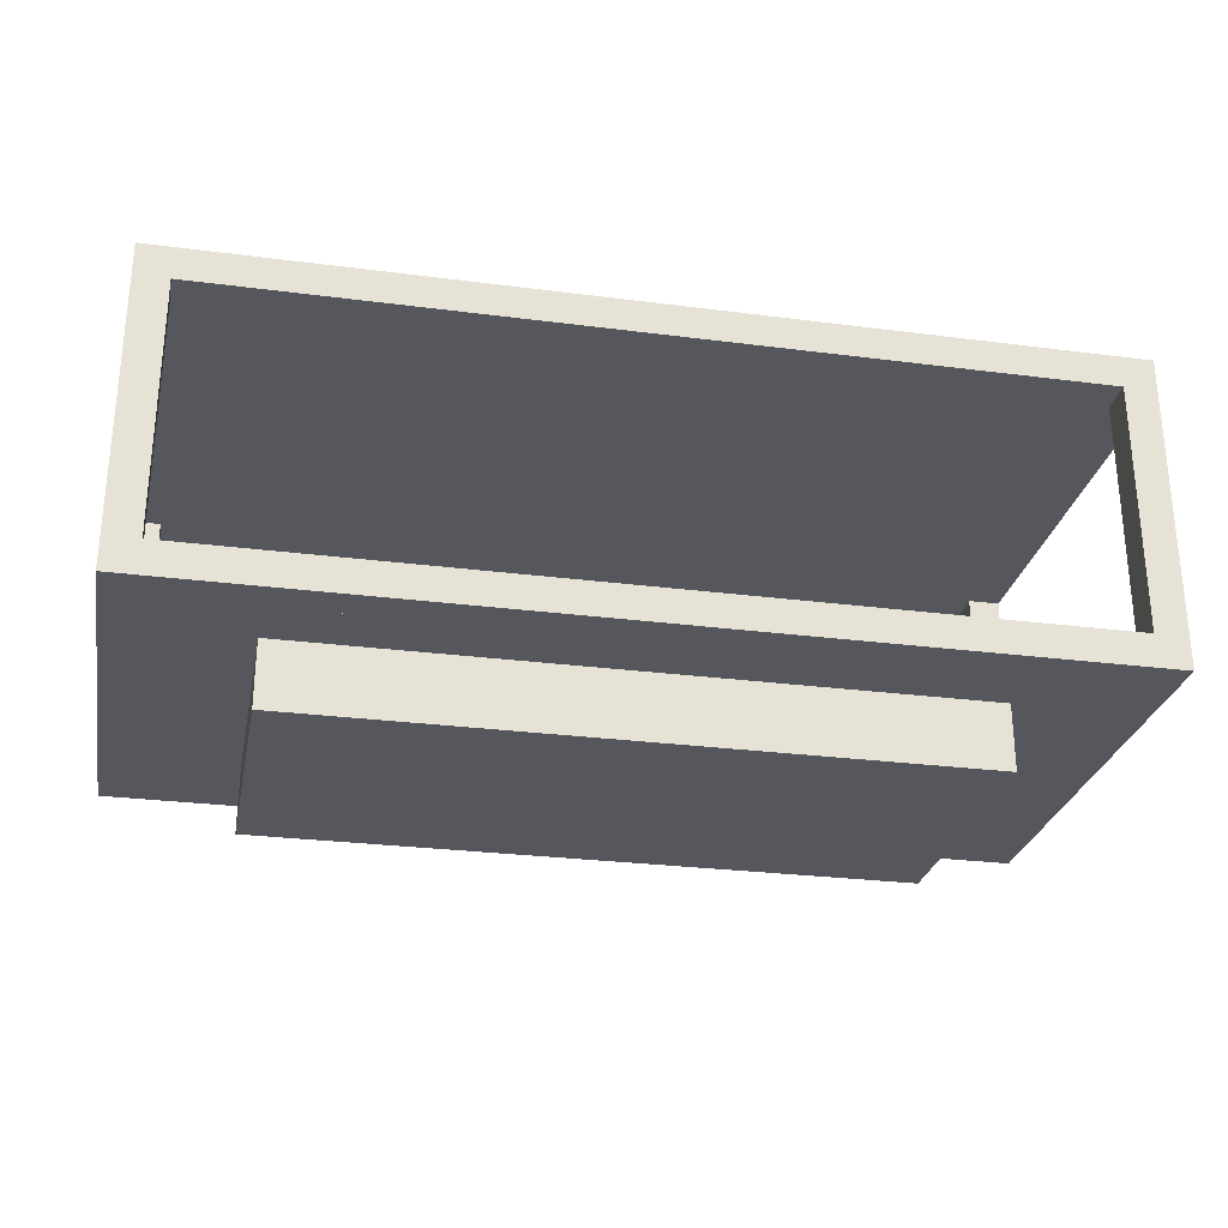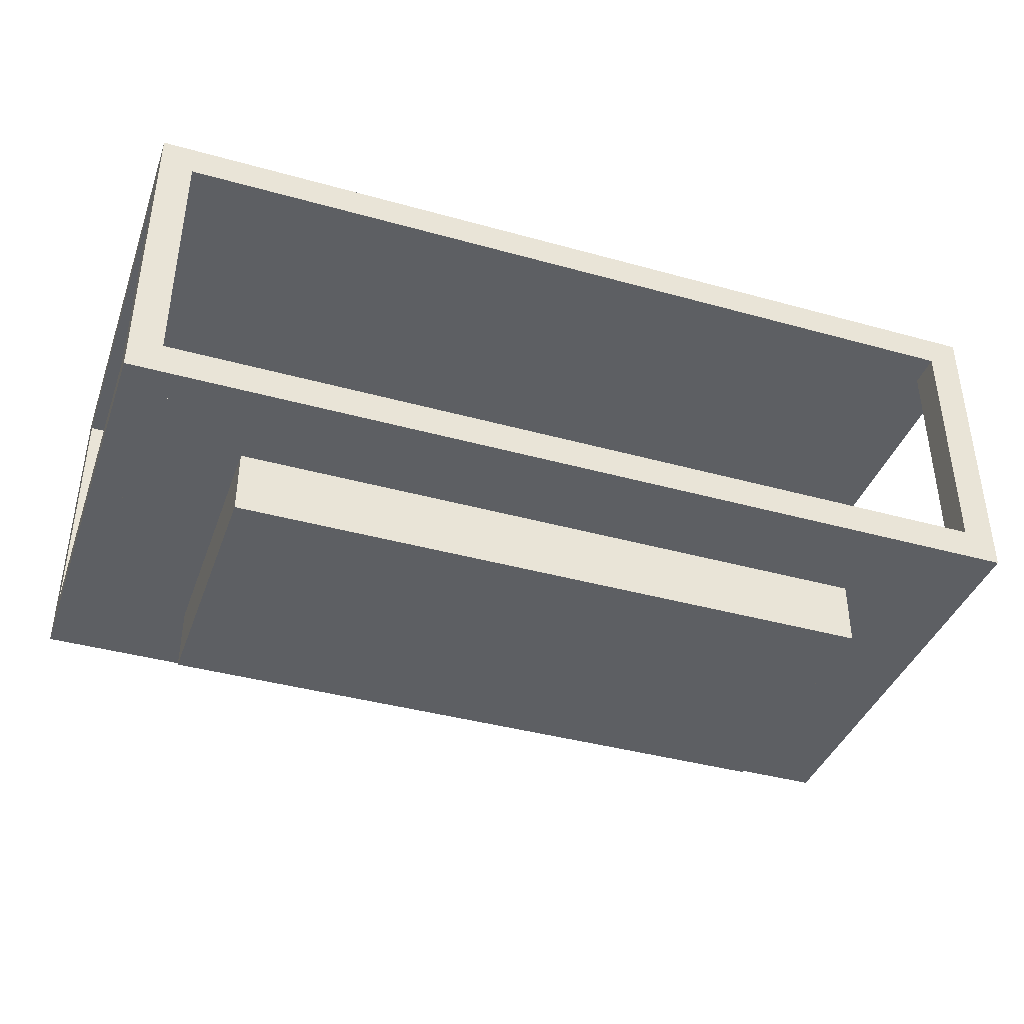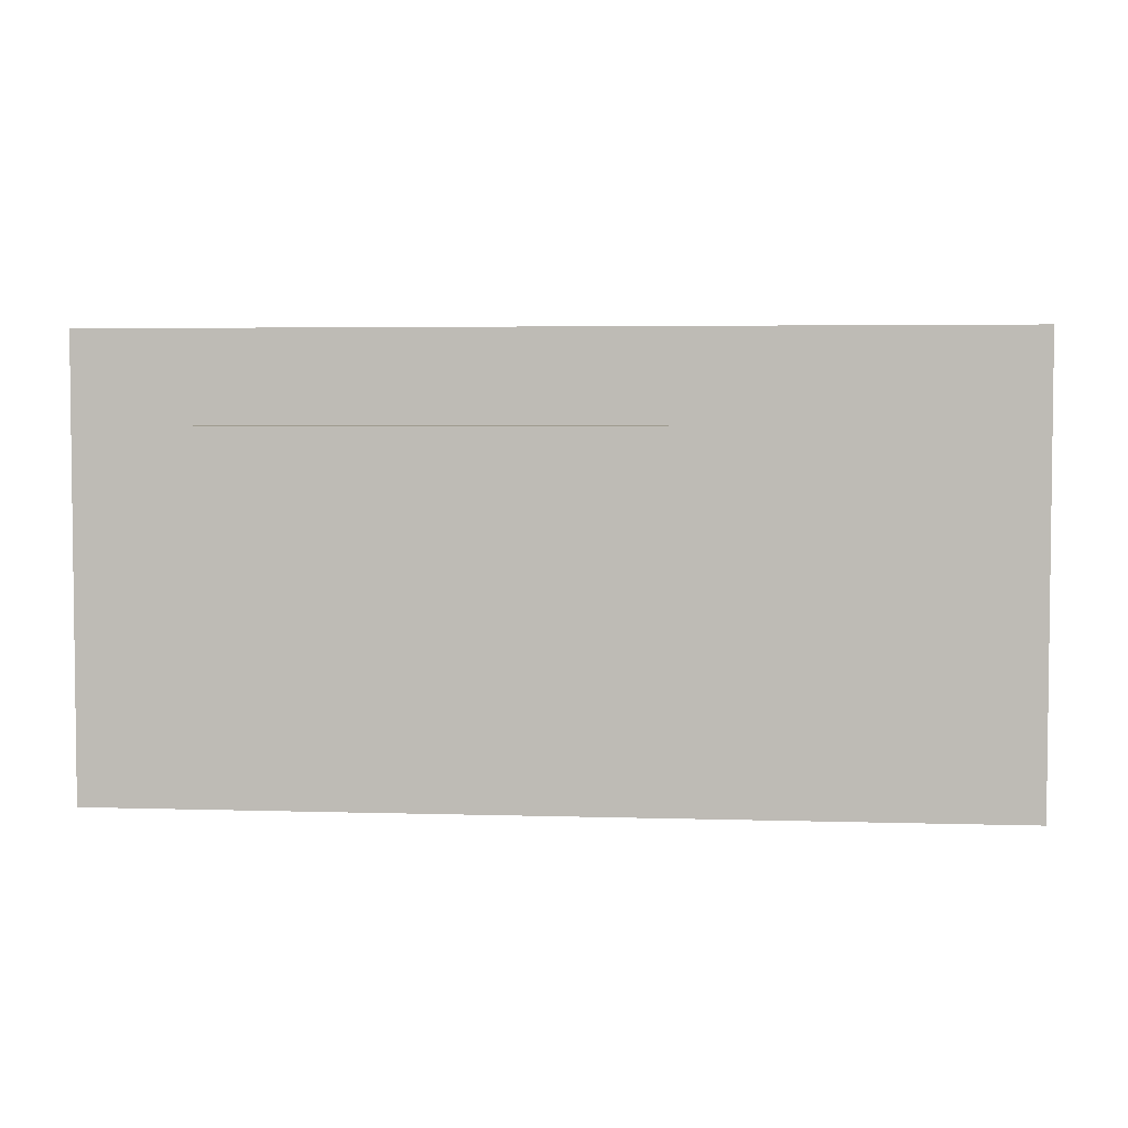
<metadata>
{"format":"obj","ext":"obj","renderer":"f3d","projection":"perspective","resolution":1024,"background":"white","views":[{"elev":-27.5,"azim":-11.2,"up":"+Z"},{"elev":-39.8,"azim":-19.0,"up":"+Z"},{"elev":4.0,"azim":-174.2,"up":"+Y"}]}
</metadata>
<code>
v 0.2143 0.09 0
v -0.2143 -0.09 0
v -0.2143 0.09 0
v 0.2143 -0.09 0
v -0.2143 -0.09 0
v -0.2143 0.09 0.04286
v -0.2143 0.09 0
v -0.2143 0.09 0.04286
v 0.2143 0.09 0
v -0.2143 0.09 0
v 0.2143 0.09 0
v 0.2143 -0.09 0.04286
v 0.2143 -0.09 0
v 0.2143 -0.09 0.04286
v -0.2143 -0.09 0
v 0.2143 -0.09 0
v -0.2143 -0.09 0.04286
v 0.2143 0.09 0.04286
v 0.2143 0.09 0.04286
v -0.2143 -0.09 0.04286
v -0.2143 0.09 0
v -0.2143 -0.09 0
v 0.2143 0.09 0
v 0.2143 -0.09 0
v -0.2143 0.09 0
v -0.2143 0.09 0.04286
v -0.2143 -0.09 0
v -0.2143 0.09 0
v 0.2143 0.09 0
v -0.2143 0.09 0.04286
v 0.2143 -0.09 0
v 0.2143 -0.09 0.04286
v 0.2143 0.09 0
v 0.2143 -0.09 0
v -0.2143 -0.09 0
v 0.2143 -0.09 0.04286
v -0.2143 -0.09 0.04286
v 0.2143 0.09 0.04286
v 0.2143 0.09 0.04286
v -0.2143 -0.09 0.04286
v -0.2143 -0.09 0.04286
v -0.2143 0.09 0.04286
v 0.2143 -0.09 0.04286
v 0.2143 0.09 0.04286
v 0.2786 0.1275 0.04286
v -0.2786 0.15 0.04286
v -0.2786 0.1275 0.04286
v -0.3 0.1275 0.04286
v -0.2786 -0.1275 0.04286
v 0.3 -0.1275 0.04286
v 0.2786 -0.1275 0.04286
v -0.2786 -0.15 0.04286
v 0.2786 0.1275 0.06429
v 0.3 0.1275 0.06429
v 0.2786 0.1275 0.04286
v 0.2786 0.15 0.04286
v -0.3 0.15 0.04286
v -0.2786 0.1275 0.04286
v -0.2786 0.15 0.06429
v -0.2786 0.15 0.04286
v -0.2786 0.1275 0.04286
v -0.3 0.1275 0.04286
v -0.2786 0.1275 0.06429
v -0.2786 0.1275 0.06429
v -0.3 -0.1275 0.04286
v 0.3 0.1275 0.04286
v 0.2786 -0.15 0.04286
v -0.2786 -0.15 0.04286
v -0.2786 -0.1275 0.06429
v -0.2786 -0.1275 0.04286
v -0.3 -0.15 0.04286
v 0.2786 -0.1275 0.04286
v 0.2786 -0.1275 0.06429
v 0.2786 -0.15 0.04286
v -0.2786 0.1275 0.06429
v -0.2786 0.15 0.06429
v 0.2786 0.1275 0.06429
v 0.2786 -0.1275 0.06429
v 0.2786 0.15 0.06429
v 0.3 0.1275 0.06429
v 0.3 0.1275 0.04286
v 0.3 -0.1275 0.06429
v -0.2786 -0.1275 0.06429
v -0.3 0.1275 0.06429
v -0.3 0.1275 0.06429
v -0.3 0.15 0.06429
v -0.3 0.1275 0.04286
v -0.3 0.1275 0.06429
v -0.3 -0.1275 0.04286
v -0.3 0.15 0.04286
v -0.3 0.15 0.06429
v 0.3 -0.1275 0.06429
v 0.3 -0.1275 0.04286
v 0.3 -0.15 0.06429
v 0.3 -0.15 0.04286
v -0.2786 -0.15 0.06429
v -0.2786 -0.15 0.04286
v -0.3 -0.15 0.04286
v -0.2786 -0.15 0.06429
v 0.2786 -0.15 0.06429
v 0.3 -0.15 0.06429
v 0.2786 -0.15 0.06429
v 0.2786 0.15 0.04286
v 0.3 0.15 0.04286
v 0.2786 0.15 0.06429
v 0.3 0.15 0.06429
v 0.3 0.1275 0.04286
v 0.3 0.1275 0.06429
v 0.3 0.15 0.04286
v 0.3 0.1275 0.2286
v 0.3 0.15 0.06429
v 0.3 0.15 0.04286
v -0.3 -0.1275 0.06429
v -0.3 -0.1275 0.06429
v -0.3 -0.15 0.04286
v 0.3 -0.15 0.04286
v 0.3 -0.15 0.2286
v 0.3 -0.15 0.04286
v 0.2786 -0.15 0.04286
v 0.3 -0.15 0.06429
v 0.2786 -0.15 0.06429
v -0.2786 -0.15 0.06429
v -0.3 -0.15 0.06429
v 0.3 0.15 0.06429
v 0.2786 0.1275 0.25
v 0.3 0.1275 0.2286
v 0.2786 0.1275 0.2286
v 0.3 0.15 0.2286
v -0.3 -0.15 0.06429
v 0.3 -0.1275 0.2286
v 0.3 -0.15 0.2286
v -0.3 -0.15 0.06429
v 0.3 0.1275 0.25
v 0.3 0.1275 0.25
v -0.3 -0.1275 0.2286
v -0.3 0.1275 0.25
v -0.2786 0.1275 0.2286
v -0.3 0.1275 0.2286
v -0.2786 0.1275 0.25
v 0.3 -0.15 0.25
v 0.2786 -0.15 0.2286
v 0.3 -0.1275 0.25
v 0.2786 0.1275 0.25
v 0.2786 0.15 0.25
v 0.3 0.1275 0.25
v -0.2786 0.15 0.25
v 0.3 -0.1275 0.25
v 0.3 0.15 0.25
v -0.3 -0.15 0.2286
v -0.2786 0.1275 0.25
v -0.3 0.15 0.25
v -0.3 0.1275 0.25
v -0.2786 -0.1275 0.25
v 0.3 -0.15 0.25
v 0.2786 -0.15 0.25
v 0.2786 -0.1275 0.25
v 0.3 -0.15 0.25
v 0.2786 -0.15 0.25
v 0.3 0.15 0.25
v -0.3 -0.1275 0.25
v -0.3 -0.1275 0.25
v -0.2786 -0.15 0.25
v -0.3 -0.15 0.25
v -0.3 -0.15 0.25
v 0.2143 -0.09 0.04286
v -0.2143 0.09 0.04286
v -0.2143 -0.09 0.04286
v 0.2143 0.09 0.04286
v 0.2786 0.1275 0.06429
v -0.2786 0.1275 0.04286
v 0.2786 0.1275 0.04286
v -0.2786 0.1275 0.04286
v -0.2786 0.15 0.04286
v 0.2786 0.1275 0.04286
v -0.2786 0.1275 0.04286
v -0.2786 0.1275 0.06429
v -0.2786 -0.1275 0.04286
v -0.2786 -0.1275 0.04286
v -0.3 0.1275 0.04286
v 0.2786 -0.1275 0.04286
v 0.3 -0.1275 0.04286
v 0.2786 -0.1275 0.04286
v 0.2786 0.1275 0.06429
v 0.2786 0.1275 0.04286
v 0.2786 0.1275 0.04286
v 0.2786 0.1275 0.06429
v -0.2786 -0.15 0.04286
v 0.2786 -0.1275 0.06429
v -0.2786 -0.1275 0.04286
v 0.2786 -0.1275 0.04286
v 0.2786 -0.1275 0.04286
v -0.2786 -0.1275 0.04286
v 0.2786 -0.1275 0.06429
v -0.2786 0.1275 0.06429
v 0.2786 0.15 0.06429
v 0.3 0.1275 0.06429
v 0.2786 0.15 0.04286
v -0.2786 0.15 0.04286
v -0.2786 0.15 0.06429
v -0.2786 -0.1275 0.06429
v -0.3 0.1275 0.04286
v -0.3 -0.1275 0.04286
v 0.3 0.1275 0.04286
v 0.3 -0.1275 0.06429
v 0.3 -0.1275 0.04286
v 0.3 -0.1275 0.04286
v 0.3 -0.1275 0.06429
v 0.2786 -0.1275 0.06429
v 0.2786 -0.15 0.04286
v -0.2786 -0.15 0.04286
v -0.2786 -0.1275 0.06429
v -0.2786 -0.1275 0.06429
v 0.2786 -0.15 0.04286
v 0.2786 0.1275 0.06429
v -0.2786 0.15 0.06429
v -0.2786 0.1275 0.06429
v 0.2786 0.15 0.04286
v 0.2786 0.15 0.06429
v 0.2786 0.15 0.2286
v 0.2786 0.15 0.06429
v 0.2786 0.15 0.2286
v 0.3 0.1275 0.06429
v 0.3 0.1275 0.04286
v 0.3 -0.1275 0.06429
v 0.3 0.1275 0.2286
v -0.2786 0.15 0.06429
v 0.2786 0.15 0.04286
v -0.2786 0.15 0.04286
v -0.2786 0.15 0.04286
v -0.2786 0.15 0.06429
v -0.3 0.15 0.04286
v -0.3 0.15 0.06429
v -0.3 -0.1275 0.04286
v -0.3 -0.1275 0.04286
v -0.3 0.1275 0.06429
v -0.2786 -0.1275 0.06429
v -0.3 0.1275 0.06429
v -0.2786 0.1275 0.2286
v -0.2786 0.1275 0.2286
v -0.3 0.15 0.06429
v -0.3 -0.1275 0.04286
v -0.3 0.1275 0.06429
v -0.3 0.1275 0.04286
v 0.3 0.1275 0.04286
v 0.3 -0.1275 0.06429
v 0.3 -0.1275 0.04286
v 0.2786 -0.1275 0.06429
v 0.2786 -0.15 0.06429
v -0.2786 -0.15 0.04286
v 0.2786 -0.15 0.04286
v -0.2786 -0.15 0.06429
v 0.2786 -0.15 0.06429
v 0.2786 -0.1275 0.2286
v 0.2786 -0.1275 0.2286
v 0.3 -0.15 0.06429
v 0.2786 -0.15 0.06429
v 0.2786 0.15 0.06429
v 0.2786 0.1275 0.2286
v 0.2786 0.1275 0.2286
v 0.2786 0.15 0.2286
v 0.3 0.15 0.06429
v 0.2786 0.15 0.2286
v 0.3 0.15 0.06429
v 0.3 0.1275 0.06429
v 0.2786 0.1275 0.2286
v 0.3 0.15 0.06429
v 0.3 0.1275 0.2286
v -0.3 0.15 0.2286
v -0.3 0.15 0.06429
v -0.3 0.15 0.2286
v -0.3 -0.1275 0.06429
v -0.3 -0.1275 0.06429
v -0.3 -0.1275 0.06429
v -0.2786 0.1275 0.2286
v -0.2786 0.15 0.2286
v -0.2786 0.15 0.2286
v -0.3 -0.1275 0.06429
v 0.3 -0.15 0.2286
v 0.3 -0.15 0.06429
v -0.2786 -0.15 0.06429
v -0.2786 -0.15 0.2286
v -0.2786 -0.15 0.2286
v -0.2786 -0.15 0.06429
v 0.2786 -0.1275 0.2286
v 0.2786 -0.1275 0.2286
v 0.3 -0.1275 0.2286
v 0.3 -0.1275 0.2286
v 0.2786 0.15 0.25
v 0.2786 0.15 0.25
v 0.3 0.15 0.2286
v 0.2786 0.1275 0.2286
v 0.2786 0.15 0.2286
v 0.2786 0.15 0.2286
v 0.2786 0.1275 0.2286
v 0.3 0.15 0.2286
v -0.2786 0.1275 0.2286
v -0.2786 0.1275 0.2286
v 0.3 0.15 0.2286
v 0.3 0.15 0.2286
v 0.3 0.1275 0.2286
v 0.2786 -0.1275 0.2286
v 0.2786 -0.1275 0.2286
v 0.3 0.1275 0.2286
v 0.2786 0.1275 0.25
v 0.3 0.15 0.2286
v -0.2786 0.15 0.2286
v -0.2786 0.15 0.2286
v -0.3 0.15 0.2286
v -0.3 0.15 0.06429
v -0.3 0.15 0.2286
v -0.3 -0.1275 0.2286
v -0.3 -0.1275 0.2286
v -0.3 0.1275 0.2286
v -0.2786 0.15 0.2286
v -0.2786 0.15 0.2286
v -0.2786 0.1275 0.25
v -0.2786 0.1275 0.25
v 0.3 -0.1275 0.2286
v 0.3 -0.15 0.2286
v 0.3 -0.15 0.06429
v -0.2786 -0.1275 0.2286
v -0.2786 -0.1275 0.2286
v -0.2786 -0.15 0.2286
v -0.3 -0.15 0.06429
v -0.2786 -0.15 0.2286
v -0.3 -0.15 0.06429
v 0.2786 -0.15 0.2286
v 0.2786 -0.15 0.2286
v 0.3 -0.1275 0.2286
v 0.3 -0.1275 0.2286
v 0.2786 -0.1275 0.25
v 0.2786 -0.1275 0.25
v 0.2786 0.1275 0.25
v 0.2786 0.1275 0.25
v -0.2786 0.15 0.25
v 0.2786 0.15 0.25
v 0.2786 0.15 0.25
v -0.2786 0.15 0.25
v 0.3 0.1275 0.25
v -0.3 0.15 0.25
v -0.3 0.1275 0.2286
v -0.3 0.1275 0.2286
v -0.2786 -0.1275 0.2286
v -0.2786 -0.1275 0.2286
v -0.3 -0.15 0.06429
v -0.3 -0.1275 0.2286
v -0.3 -0.1275 0.2286
v -0.3 0.1275 0.2286
v -0.3 0.1275 0.2286
v -0.3 -0.1275 0.2286
v -0.3 0.1275 0.25
v -0.2786 0.15 0.25
v -0.2786 0.15 0.25
v -0.2786 0.1275 0.25
v -0.2786 -0.1275 0.25
v -0.2786 -0.1275 0.25
v 0.2786 -0.15 0.2286
v -0.2786 -0.15 0.2286
v -0.2786 -0.1275 0.2286
v -0.2786 -0.1275 0.2286
v -0.2786 -0.15 0.2286
v -0.2786 -0.15 0.25
v -0.2786 -0.15 0.25
v -0.3 -0.15 0.2286
v -0.3 -0.15 0.2286
v 0.2786 -0.1275 0.25
v 0.2786 -0.1275 0.25
v 0.2786 -0.15 0.2286
v 0.2786 -0.15 0.2286
v 0.3 -0.1275 0.25
v 0.3 -0.1275 0.25
v 0.3 -0.1275 0.25
v -0.2786 -0.1275 0.25
v -0.2786 -0.1275 0.25
v -0.2786 0.15 0.25
v 0.2786 0.1275 0.25
v 0.2786 0.15 0.25
v 0.3 0.15 0.25
v 0.3 -0.1275 0.25
v 0.3 0.1275 0.25
v 0.3 0.1275 0.25
v -0.3 0.15 0.25
v -0.3 -0.1275 0.25
v -0.3 -0.1275 0.25
v -0.3 -0.15 0.2286
v -0.3 0.1275 0.25
v -0.3 0.1275 0.25
v -0.2786 0.1275 0.25
v -0.3 0.1275 0.25
v -0.2786 -0.1275 0.25
v -0.2786 -0.15 0.25
v 0.2786 -0.15 0.25
v -0.2786 -0.15 0.25
v 0.2786 -0.15 0.25
v 0.2786 -0.15 0.25
v 0.2786 -0.1275 0.25
v 0.2786 -0.15 0.25
v -0.3 -0.1275 0.25
v -0.3 -0.1275 0.25
v -0.2786 -0.15 0.25
v -0.3 -0.15 0.25
v 0.2786 0.15 0.04286
v -0.3 0.15 0.04286
v -0.3 -0.15 0.04286
v -0.3 0.15 0.04286
v -0.3 0.15 0.04286
v 0.3 -0.15 0.04286
v -0.3 -0.15 0.04286
v 0.3 0.15 0.04286
v 0.3 0.15 0.04286
v 0.3 0.15 0.04286
v -0.3 -0.15 0.04286
v 0.3 -0.15 0.04286
v 0.3 -0.15 0.04286
v -0.3 0.15 0.25
v 0.3 -0.15 0.25
v 0.3 0.15 0.25
v 0.3 0.15 0.25
v -0.3 0.15 0.25
v -0.3 0.15 0.25
v 0.3 -0.15 0.25
v 0.3 -0.15 0.25
v 0.3 0.15 0.25
v -0.3 -0.15 0.25
v -0.3 -0.15 0.25
v -0.3 -0.15 0.25
f 1 2 3
f 2 1 4
f 5 6 7
f 8 9 10
f 11 12 13
f 14 15 16
f 6 5 17
f 9 8 18
f 12 11 19
f 15 14 20
f 21 22 23
f 24 23 22
f 25 26 27
f 28 29 30
f 31 32 33
f 34 35 36
f 37 27 26
f 38 30 29
f 39 33 32
f 40 36 35
f 41 42 43
f 44 43 42
f 45 46 47
f 48 49 47
f 50 45 51
f 49 52 51
f 53 54 55
f 46 45 56
f 57 47 46
f 58 59 60
f 61 62 63
f 59 58 64
f 49 48 65
f 47 57 48
f 45 50 66
f 51 67 50
f 67 51 52
f 68 69 70
f 52 49 71
f 72 73 74
f 75 76 77
f 77 78 75
f 79 77 76
f 77 79 80
f 81 55 54
f 80 82 77
f 66 56 45
f 75 83 84
f 83 75 78
f 85 63 62
f 76 75 86
f 87 88 89
f 65 71 49
f 90 91 87
f 92 93 94
f 95 50 67
f 78 77 82
f 69 68 96
f 97 98 99
f 78 100 83
f 82 101 78
f 102 74 73
f 103 104 105
f 106 80 79
f 107 108 109
f 108 110 111
f 56 66 112
f 113 84 83
f 84 86 75
f 88 87 91
f 114 89 88
f 89 114 115
f 116 94 93
f 94 117 92
f 118 119 120
f 121 120 119
f 83 122 113
f 122 83 100
f 123 99 98
f 100 78 101
f 124 105 104
f 111 109 108
f 125 126 127
f 128 111 110
f 129 115 114
f 130 92 117
f 120 121 131
f 132 113 122
f 126 125 133
f 110 134 128
f 114 135 129
f 136 137 138
f 137 136 139
f 117 140 130
f 141 131 121
f 130 142 110
f 143 144 145
f 144 143 146
f 145 147 143
f 134 110 142
f 148 128 134
f 149 129 135
f 146 150 151
f 150 146 143
f 152 151 150
f 150 153 152
f 142 130 140
f 154 131 155
f 141 155 131
f 156 143 147
f 147 157 156
f 156 158 153
f 159 145 144
f 135 160 149
f 161 152 153
f 158 156 157
f 153 162 161
f 162 153 158
f 163 149 160
f 164 161 162
f 165 166 167
f 166 47 167
f 166 165 168
f 45 166 168
f 165 51 168
f 167 51 165
f 47 166 45
f 49 167 47
f 45 168 51
f 167 49 51
f 169 170 171
f 55 61 53
f 172 173 174
f 70 64 58
f 175 176 177
f 172 178 179
f 180 174 181
f 182 183 184
f 185 186 72
f 180 187 178
f 188 189 190
f 191 192 193
f 170 169 194
f 63 53 61
f 195 184 183
f 171 196 169
f 197 174 173
f 198 199 175
f 64 70 69
f 200 177 176
f 194 201 170
f 176 175 199
f 202 179 178
f 203 181 174
f 204 190 205
f 206 191 207
f 183 182 208
f 73 72 186
f 187 180 209
f 177 200 210
f 189 188 211
f 212 193 192
f 190 204 188
f 193 207 191
f 213 208 182
f 214 215 216
f 184 195 217
f 215 214 218
f 183 219 195
f 220 221 186
f 222 218 214
f 196 171 223
f 214 224 222
f 225 169 196
f 54 53 126
f 226 227 228
f 229 103 230
f 231 229 232
f 230 232 229
f 211 233 189
f 192 234 212
f 235 236 216
f 201 194 237
f 199 238 176
f 64 239 59
f 240 216 215
f 241 242 243
f 244 245 246
f 93 92 107
f 224 214 247
f 248 249 250
f 119 97 121
f 251 210 200
f 236 252 247
f 253 207 193
f 188 204 254
f 247 255 224
f 208 213 256
f 227 226 257
f 105 230 103
f 219 183 258
f 259 186 221
f 260 261 257
f 105 124 262
f 218 222 263
f 245 244 264
f 108 107 92
f 169 225 265
f 127 126 53
f 266 267 264
f 268 226 269
f 232 230 270
f 233 211 271
f 272 212 234
f 236 235 273
f 274 237 194
f 63 85 137
f 216 240 235
f 238 199 275
f 276 59 239
f 242 241 277
f 245 278 279
f 249 248 280
f 99 121 97
f 200 281 251
f 96 282 69
f 273 283 236
f 252 236 283
f 256 284 208
f 73 285 102
f 255 247 252
f 207 253 286
f 287 254 204
f 258 288 219
f 221 289 259
f 290 291 292
f 293 294 295
f 296 292 291
f 294 293 297
f 261 260 298
f 299 262 124
f 300 301 291
f 294 302 303
f 265 225 304
f 291 290 300
f 303 295 294
f 267 266 305
f 226 268 306
f 307 270 230
f 242 308 309
f 91 310 88
f 311 212 272
f 271 211 312
f 237 274 313
f 138 137 85
f 292 296 314
f 315 297 293
f 275 316 238
f 239 317 276
f 278 245 318
f 319 248 320
f 281 200 321
f 322 69 282
f 323 324 280
f 99 123 325
f 283 273 326
f 284 256 327
f 328 102 285
f 301 300 329
f 330 303 302
f 331 286 253
f 254 287 332
f 288 258 333
f 334 259 289
f 260 335 336
f 337 338 262
f 262 299 337
f 304 274 265
f 127 137 125
f 284 333 258
f 339 304 225
f 270 307 340
f 308 242 341
f 342 88 310
f 212 311 343
f 344 312 211
f 345 346 277
f 296 347 348
f 349 350 297
f 313 274 351
f 335 260 306
f 307 262 338
f 316 275 352
f 353 276 317
f 354 351 274
f 274 304 354
f 139 125 137
f 355 238 316
f 317 239 356
f 248 319 357
f 301 358 359
f 360 361 302
f 321 362 281
f 282 363 322
f 324 323 364
f 365 325 123
f 327 366 284
f 285 367 328
f 358 301 368
f 369 302 361
f 267 370 318
f 286 331 371
f 372 332 287
f 333 284 366
f 253 373 331
f 332 374 254
f 375 376 377
f 378 337 299
f 347 296 359
f 360 297 350
f 238 355 321
f 322 356 239
f 373 253 343
f 344 254 374
f 376 379 380
f 370 267 381
f 338 340 307
f 310 382 342
f 383 343 311
f 312 344 384
f 346 345 385
f 346 386 341
f 342 387 135
f 387 342 382
f 376 375 388
f 389 390 388
f 362 321 355
f 356 322 363
f 325 365 391
f 323 392 393
f 391 155 325
f 366 327 394
f 395 328 367
f 392 323 357
f 141 325 155
f 379 376 396
f 390 397 396
f 343 383 373
f 374 384 344
f 386 346 398
f 160 135 387
f 390 389 399
f 397 390 400
f 401 391 365
f 173 172 403
f 179 403 172
f 181 209 180
f 404 178 187
f 174 197 203
f 269 228 405
f 228 269 226
f 178 404 202
f 243 309 406
f 279 246 245
f 209 181 407
f 280 408 249
f 257 409 227
f 410 264 244
f 411 203 197
f 309 243 242
f 412 277 241
f 246 279 413
f 320 250 414
f 250 320 248
f 408 280 324
f 409 257 261
f 264 410 266
f 277 412 345
f 336 298 260
f 305 381 267
f 415 306 268
f 318 416 278
f 380 377 376
f 298 336 417
f 381 305 418
f 306 415 335
f 341 419 308
f 419 341 386
f 420 388 375
f 388 420 389
f 416 318 370
f 392 319 421
f 319 392 357
f 393 364 323
f 396 422 379
f 377 380 423
f 385 398 346
f 422 396 397
f 399 400 390
f 364 393 424
f 398 385 425
f 400 399 426
f 186 185 220
f 402 220 185
f 259 334 285
f 367 285 334
f 41 172 42
f 44 42 174
f 44 180 43
f 43 180 41
f 174 42 172
f 172 41 178
f 180 44 174
f 180 178 41
f 216 247 214
f 247 216 236
f 291 359 296
f 359 291 301
f 388 396 376
f 396 388 390
f 297 360 294
f 302 294 360
f 143 156 150
f 153 150 156

</code>
